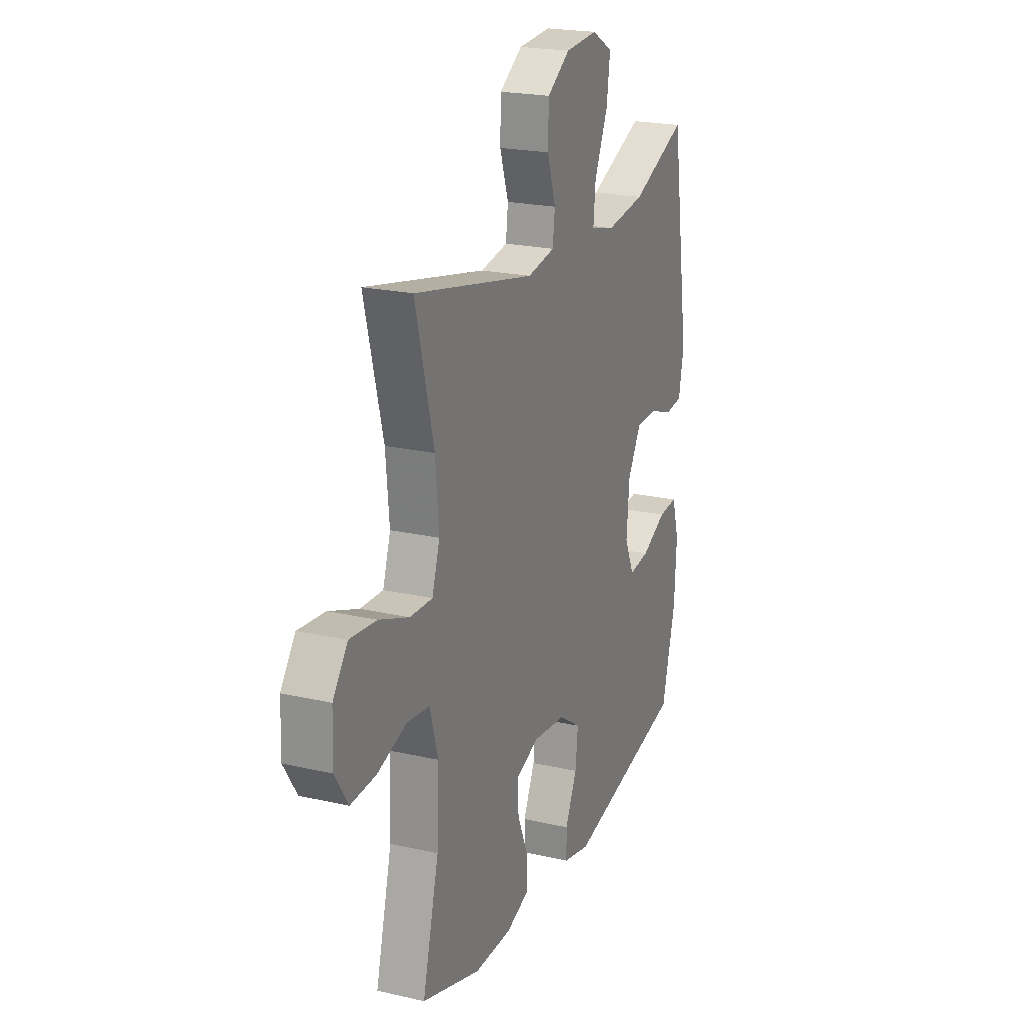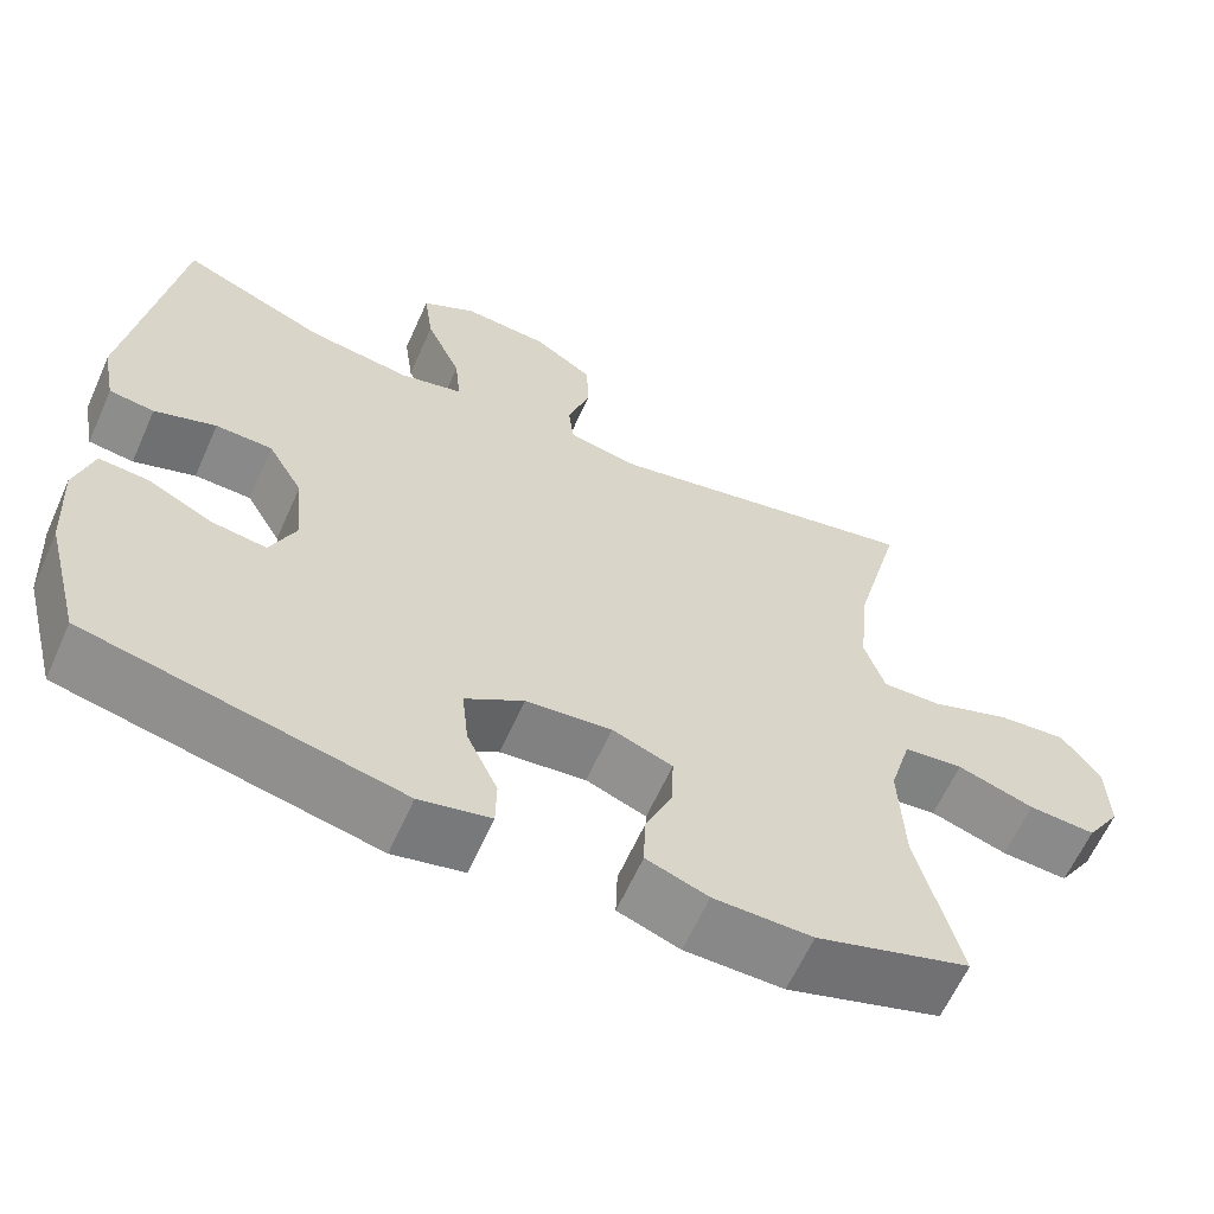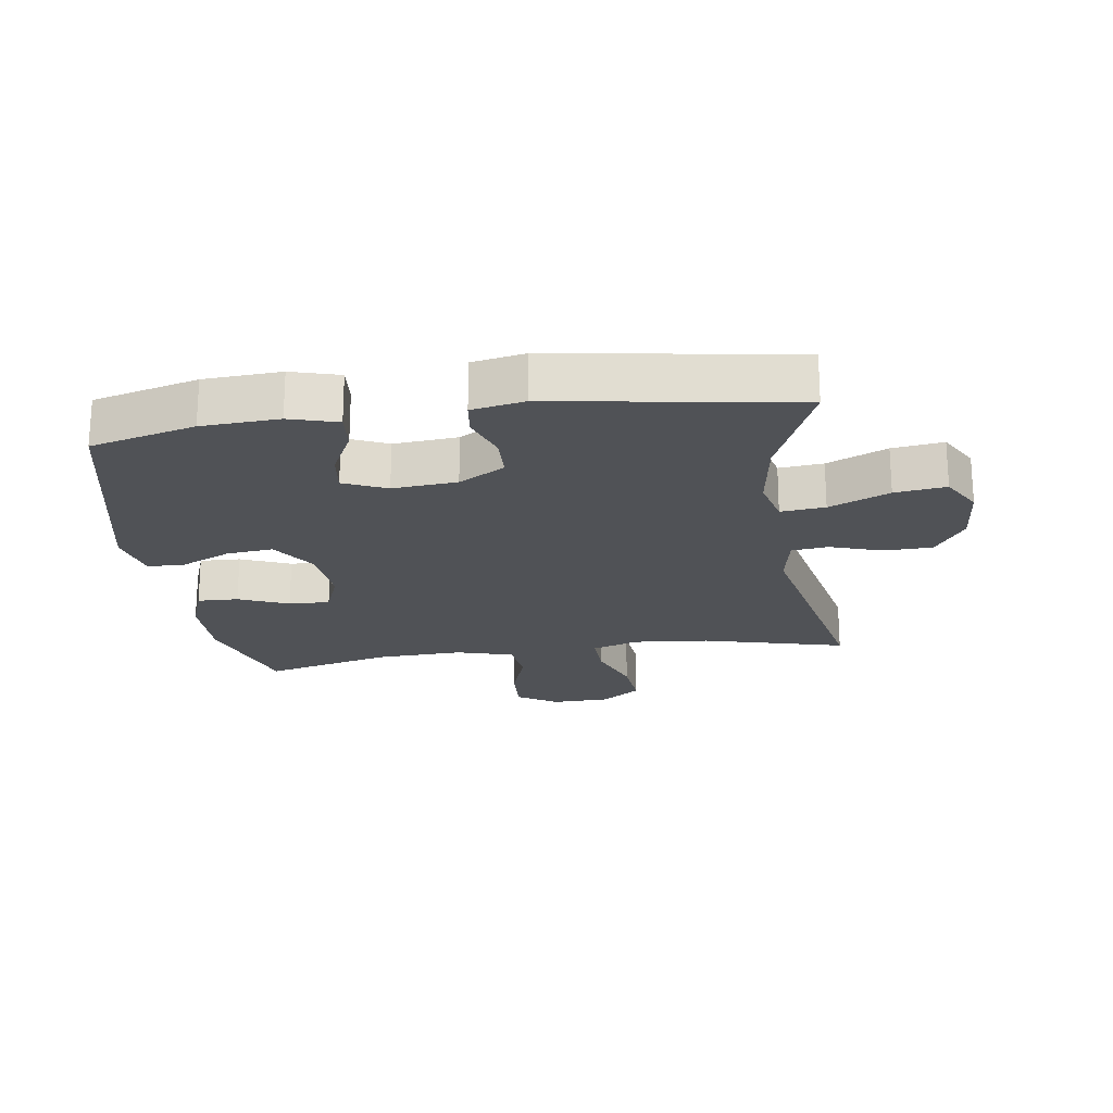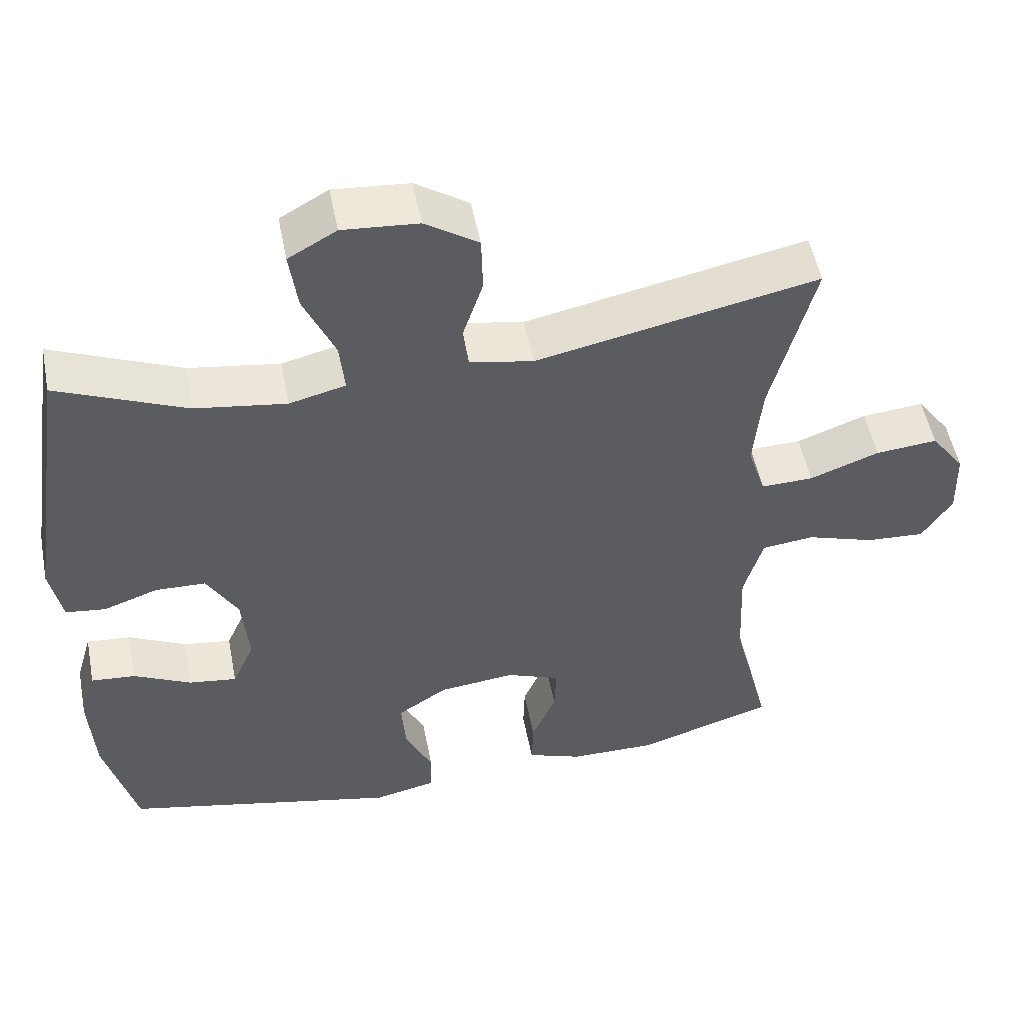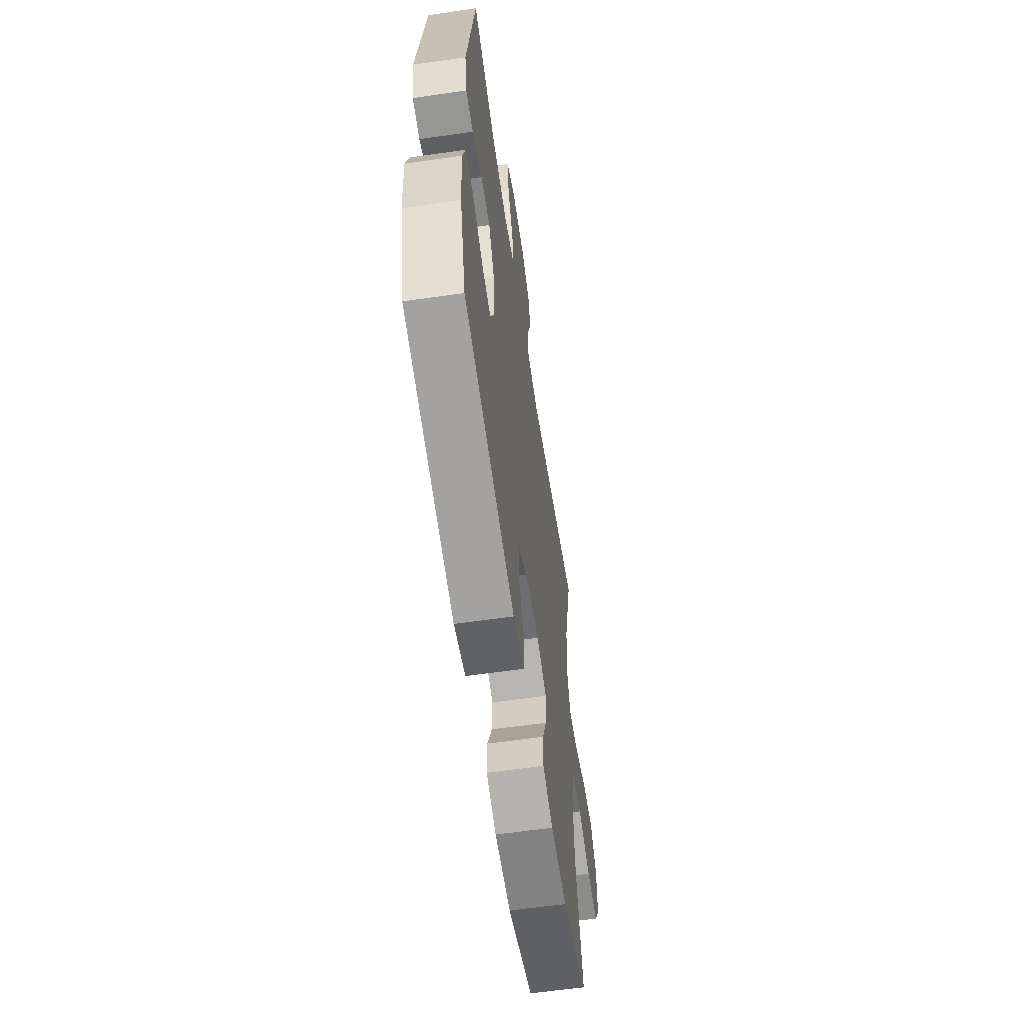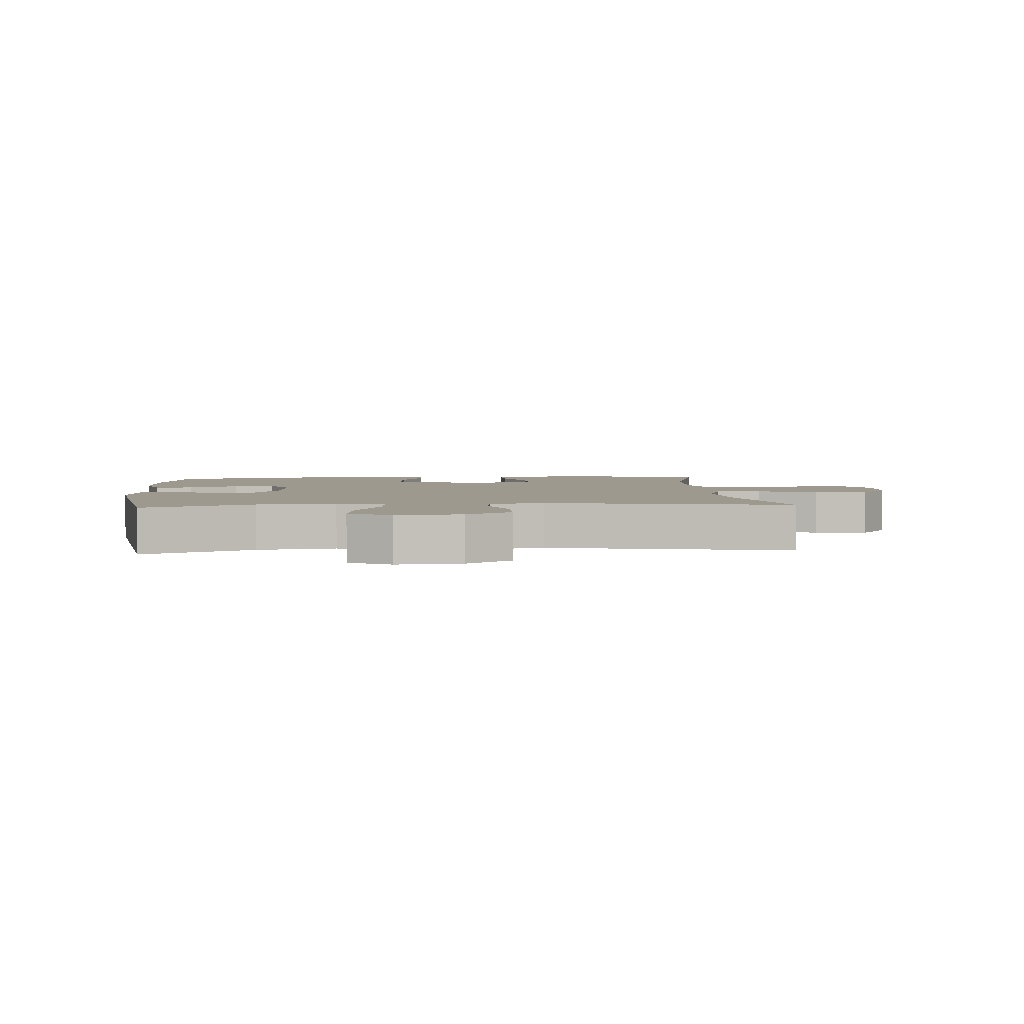
<metadata>
{"format":"obj","ext":"obj","renderer":"f3d","projection":"perspective","resolution":1024,"background":"white","views":[{"elev":21.4,"azim":112.2,"up":"+Z"},{"elev":-62.5,"azim":-24.1,"up":"+Z"},{"elev":-21.1,"azim":-81.8,"up":"+Y"},{"elev":52.0,"azim":-11.0,"up":"+Z"},{"elev":-60.6,"azim":-81.6,"up":"+Z"},{"elev":3.4,"azim":-4.5,"up":"+Y"}]}
</metadata>
<code>
v 0.5 0.07 0.5
v 0.442 0.07 0.274
v 0.431 0.07 0.154
v 0.455 0.07 0.079
v 0.526 0.07 0.081
v 0.62 0.07 0.116
v 0.704 0.07 0.124
v 0.75 0.07 0.061
v 0.753 0.07 -0.032
v 0.712 0.07 -0.096
v 0.632 0.07 -0.091
v 0.54 0.07 -0.061
v 0.469 0.07 -0.069
v 0.443 0.07 -0.16
v 0.449 0.07 -0.298
v 0.5 0.07 -0.5
v 0.315 0.07 -0.559
v 0.197 0.07 -0.558
v 0.123 0.07 -0.531
v 0.125 0.07 -0.466
v 0.158 0.07 -0.387
v 0.16 0.07 -0.322
v 0.088 0.07 -0.294
v -0.015 0.07 -0.305
v -0.085 0.07 -0.351
v -0.077 0.07 -0.425
v -0.04 0.07 -0.505
v -0.041 0.07 -0.564
v -0.126 0.07 -0.583
v -0.5 0.07 -0.5
v -0.543 0.07 -0.334
v -0.55 0.07 -0.212
v -0.528 0.07 -0.136
v -0.468 0.07 -0.141
v -0.39 0.07 -0.18
v -0.325 0.07 -0.189
v -0.295 0.07 -0.121
v -0.304 0.07 -0.019
v -0.346 0.07 0.054
v -0.414 0.07 0.056
v -0.488 0.07 0.03
v -0.542 0.07 0.037
v -0.558 0.07 0.12
v -0.5 0.07 0.5
v -0.326 0.07 0.426
v -0.203 0.07 0.408
v -0.127 0.07 0.427
v -0.134 0.07 0.497
v -0.176 0.07 0.592
v -0.187 0.07 0.673
v -0.122 0.07 0.71
v -0.02 0.07 0.702
v 0.052 0.07 0.654
v 0.054 0.07 0.577
v 0.027 0.07 0.495
v 0.034 0.07 0.437
v 0.12 0.07 0.421
v 0.5 0 0.5
v 0.442 0 0.274
v 0.431 0 0.154
v 0.455 0 0.079
v 0.526 0 0.081
v 0.62 0 0.116
v 0.704 0 0.124
v 0.75 0 0.061
v 0.753 0 -0.032
v 0.712 0 -0.096
v 0.632 0 -0.091
v 0.54 0 -0.061
v 0.469 0 -0.069
v 0.443 0 -0.16
v 0.449 0 -0.298
v 0.5 0 -0.5
v 0.315 0 -0.559
v 0.197 0 -0.558
v 0.123 0 -0.531
v 0.125 0 -0.466
v 0.158 0 -0.387
v 0.16 0 -0.322
v 0.088 0 -0.294
v -0.015 0 -0.305
v -0.085 0 -0.351
v -0.077 0 -0.425
v -0.04 0 -0.505
v -0.041 0 -0.564
v -0.126 0 -0.583
v -0.5 0 -0.5
v -0.543 0 -0.334
v -0.55 0 -0.212
v -0.528 0 -0.136
v -0.468 0 -0.141
v -0.39 0 -0.18
v -0.325 0 -0.189
v -0.295 0 -0.121
v -0.304 0 -0.019
v -0.346 0 0.054
v -0.414 0 0.056
v -0.488 0 0.03
v -0.542 0 0.037
v -0.558 0 0.12
v -0.5 0 0.5
v -0.326 0 0.426
v -0.203 0 0.408
v -0.127 0 0.427
v -0.134 0 0.497
v -0.176 0 0.592
v -0.187 0 0.673
v -0.122 0 0.71
v -0.02 0 0.702
v 0.052 0 0.654
v 0.054 0 0.577
v 0.027 0 0.495
v 0.034 0 0.437
v 0.12 0 0.421
f 52 53 54 55
f 52 55 56
f 51 52 56
f 48 49 50 51
f 47 48 51 56
f 46 47 56 57
f 42 43 44 45
f 40 41 42 45
f 39 40 45 46
f 38 39 46 57
f 32 33 34 35
f 32 35 36
f 31 32 36
f 30 31 36
f 29 30 36
f 26 27 28 29
f 25 26 29 36
f 24 25 36 37
f 18 19 20 21
f 18 21 22
f 15 16 17 18
f 14 15 18 22
f 13 14 22 23
f 9 10 11 12
f 9 12 13
f 8 9 13
f 5 6 7 8
f 4 5 8 13
f 3 4 13 23
f 38 57 1 2
f 23 24 37 38
f 2 3 23 38
f 112 111 110 109
f 113 112 109
f 113 109 108
f 108 107 106 105
f 113 108 105 104
f 114 113 104 103
f 102 101 100 99
f 102 99 98 97
f 103 102 97 96
f 114 103 96 95
f 92 91 90 89
f 93 92 89
f 93 89 88
f 93 88 87
f 93 87 86
f 86 85 84 83
f 93 86 83 82
f 94 93 82 81
f 78 77 76 75
f 79 78 75
f 75 74 73 72
f 79 75 72 71
f 80 79 71 70
f 69 68 67 66
f 70 69 66
f 70 66 65
f 65 64 63 62
f 70 65 62 61
f 80 70 61 60
f 59 58 114 95
f 95 94 81 80
f 95 80 60 59
f 1 58 59 2
f 2 59 60 3
f 3 60 61 4
f 4 61 62 5
f 5 62 63 6
f 6 63 64 7
f 7 64 65 8
f 8 65 66 9
f 9 66 67 10
f 10 67 68 11
f 11 68 69 12
f 12 69 70 13
f 13 70 71 14
f 14 71 72 15
f 15 72 73 16
f 16 73 74 17
f 17 74 75 18
f 18 75 76 19
f 19 76 77 20
f 20 77 78 21
f 21 78 79 22
f 22 79 80 23
f 23 80 81 24
f 24 81 82 25
f 25 82 83 26
f 26 83 84 27
f 27 84 85 28
f 28 85 86 29
f 29 86 87 30
f 30 87 88 31
f 31 88 89 32
f 32 89 90 33
f 33 90 91 34
f 34 91 92 35
f 35 92 93 36
f 36 93 94 37
f 37 94 95 38
f 38 95 96 39
f 39 96 97 40
f 40 97 98 41
f 41 98 99 42
f 42 99 100 43
f 43 100 101 44
f 44 101 102 45
f 45 102 103 46
f 46 103 104 47
f 47 104 105 48
f 48 105 106 49
f 49 106 107 50
f 50 107 108 51
f 51 108 109 52
f 52 109 110 53
f 53 110 111 54
f 54 111 112 55
f 55 112 113 56
f 56 113 114 57
f 57 114 58 1

</code>
